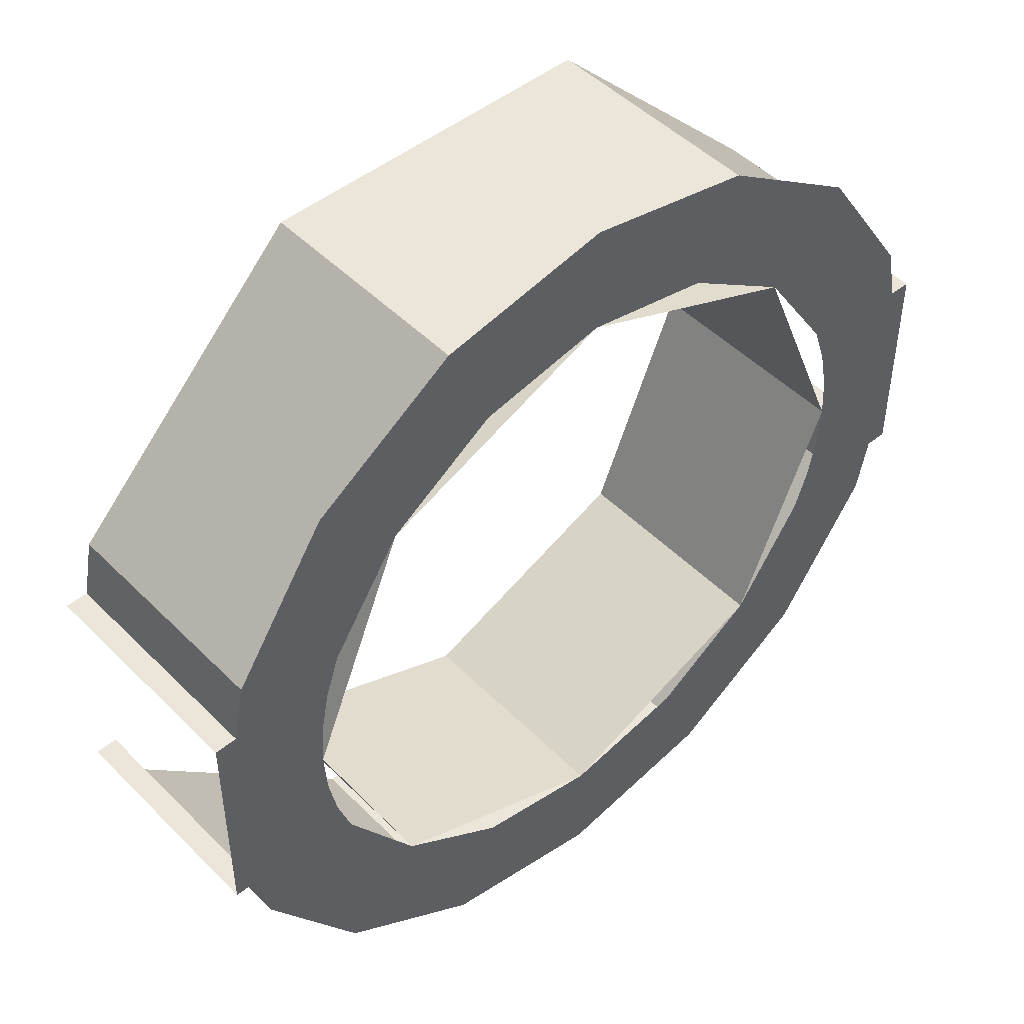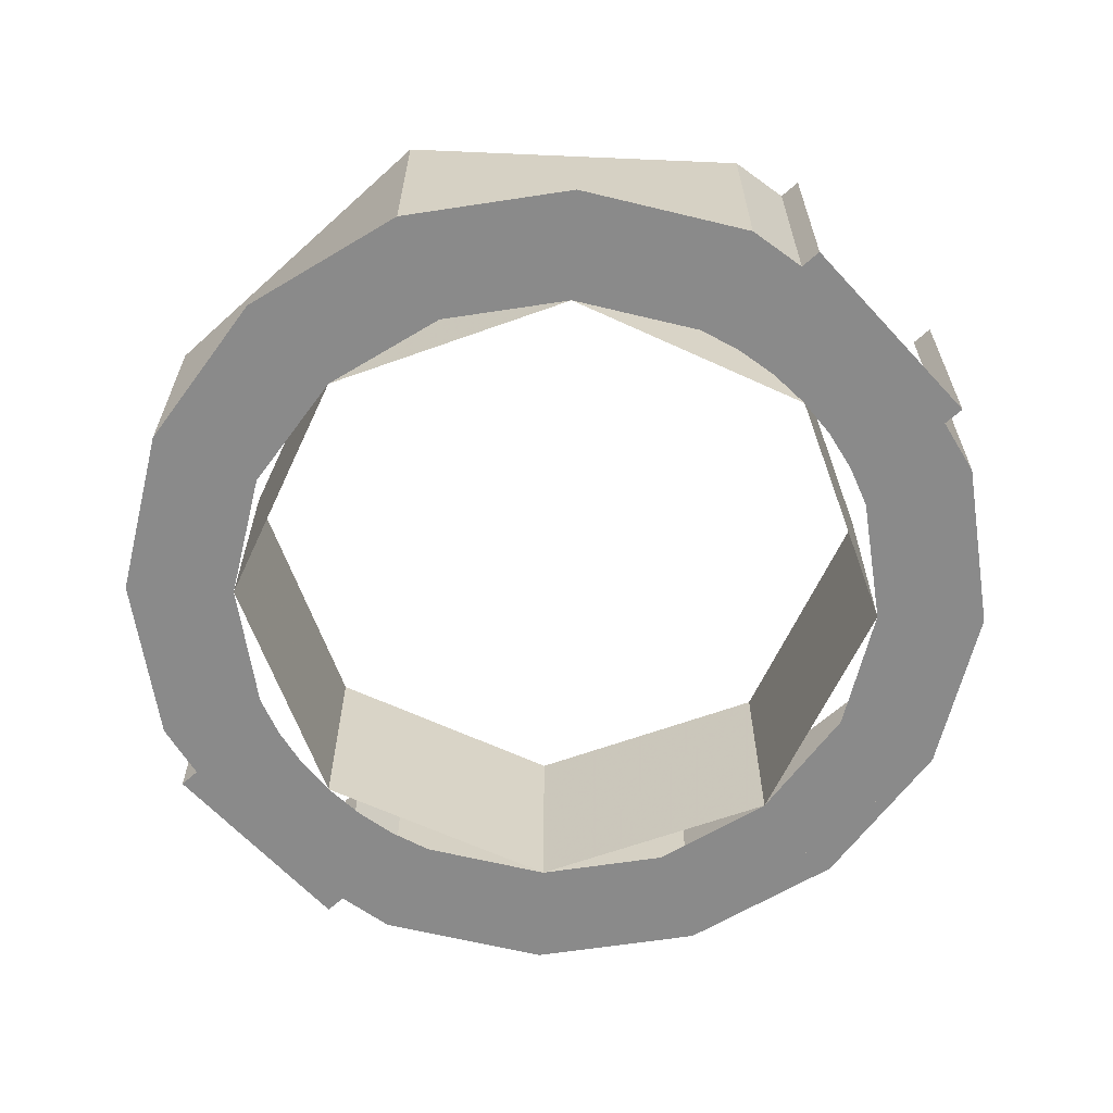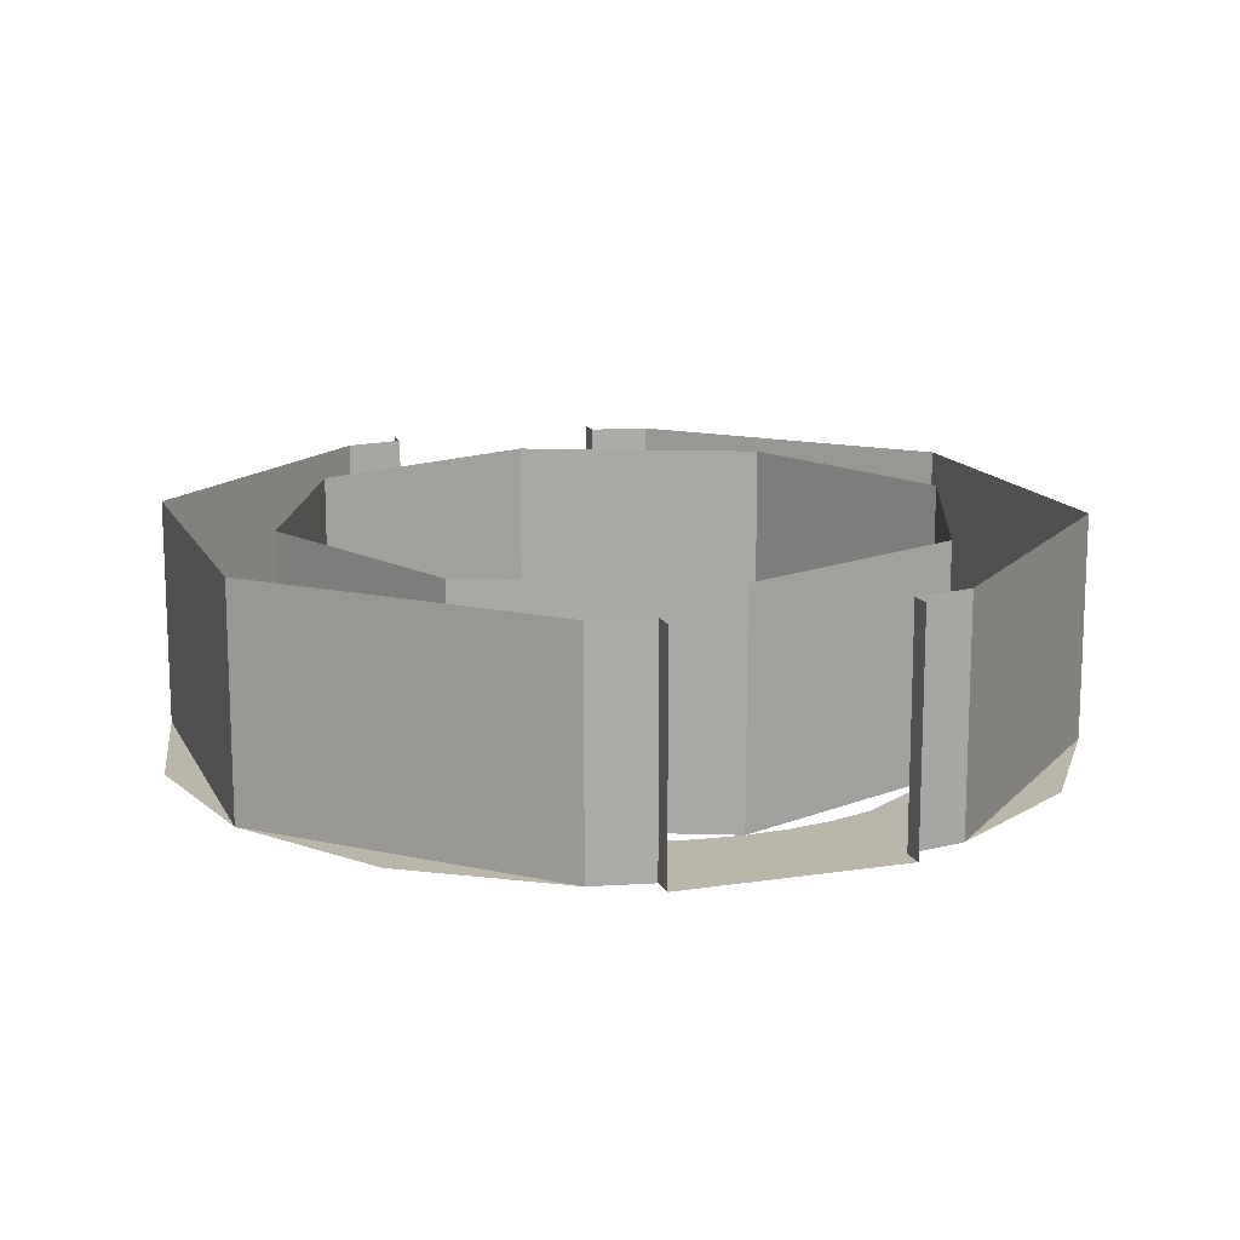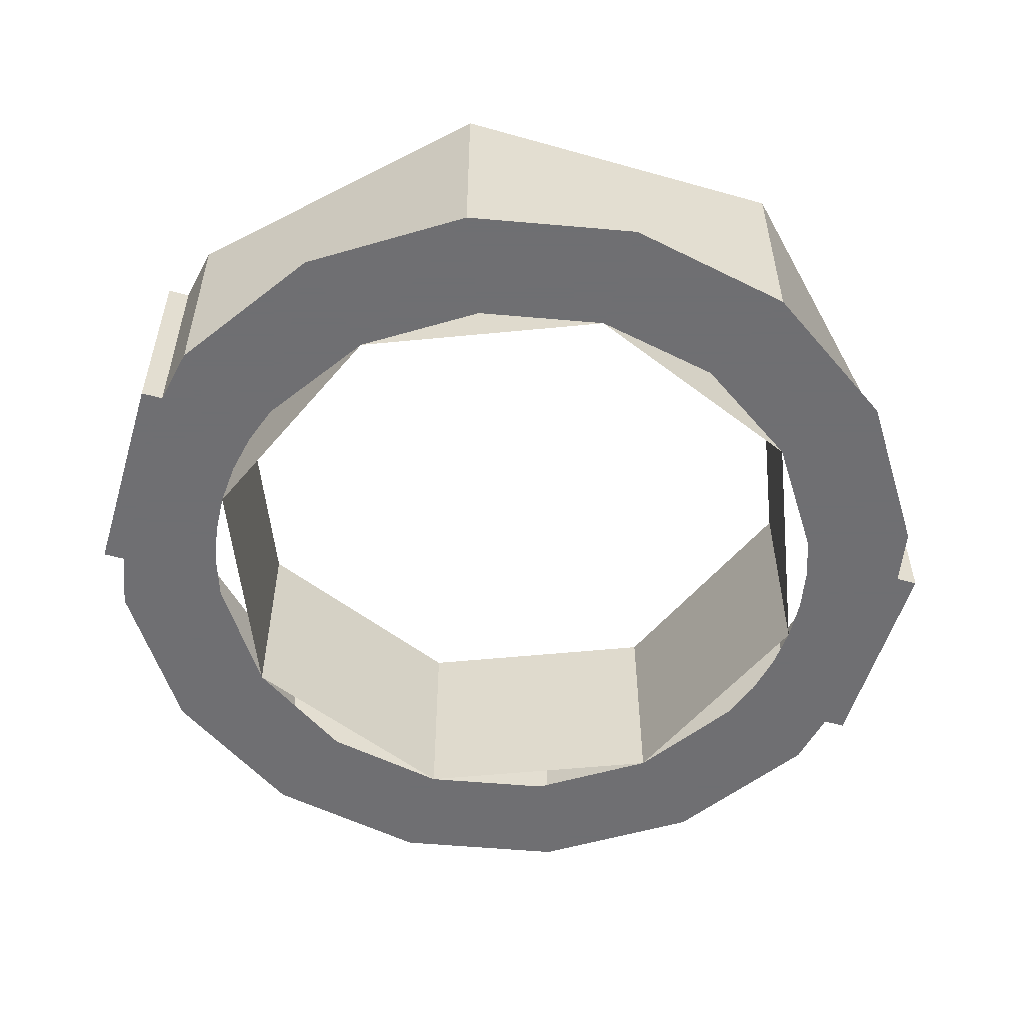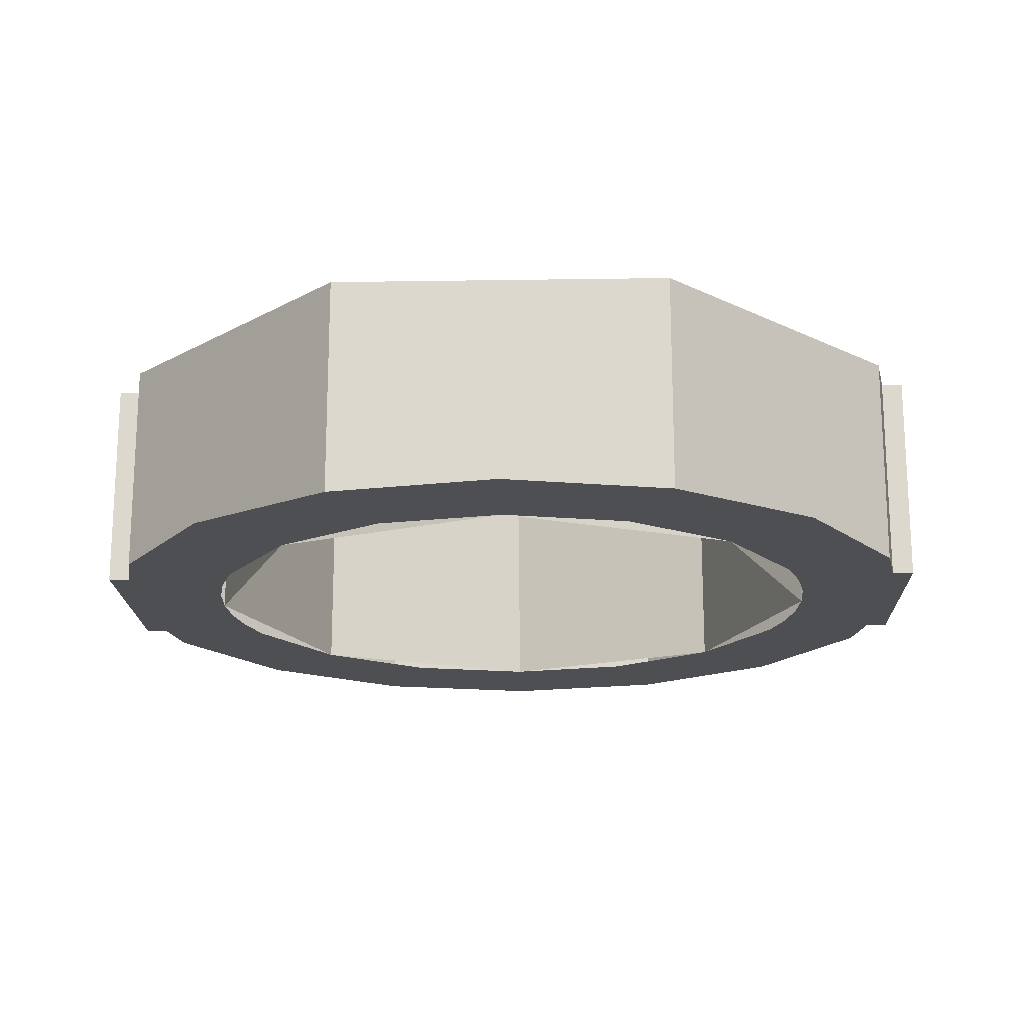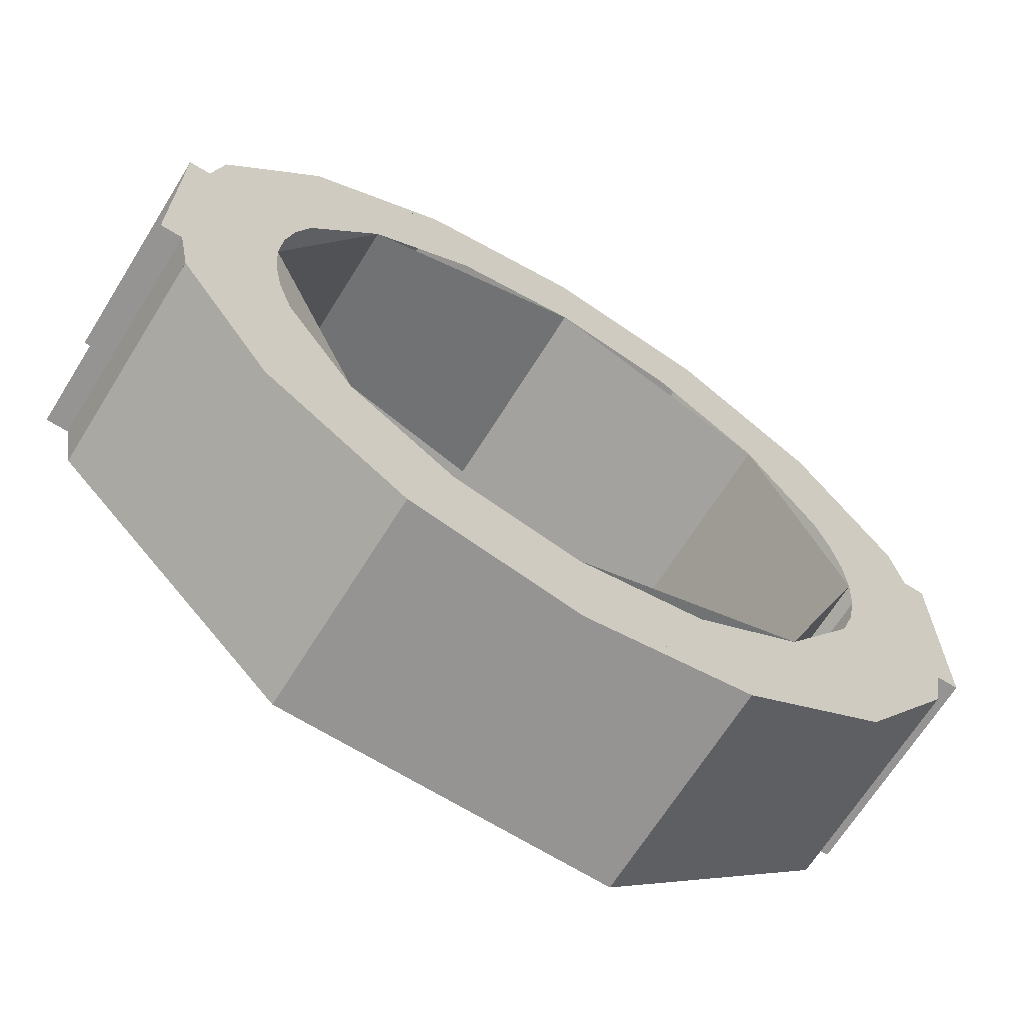
<metadata>
{"format":"obj","ext":"obj","renderer":"f3d","projection":"perspective","resolution":1024,"background":"white","views":[{"elev":48.0,"azim":-42.0,"up":"+Z"},{"elev":-63.5,"azim":42.5,"up":"+Y"},{"elev":14.1,"azim":71.2,"up":"+Y"},{"elev":-54.7,"azim":-16.6,"up":"+Y"},{"elev":-18.0,"azim":1.7,"up":"+Y"},{"elev":-67.2,"azim":-31.9,"up":"+Z"}]}
</metadata>
<code>
v -0.3696 0 0.1531
v -0.3801 0 0.1
v -0.3801 -0.2 0.1
v -0.3696 -0.2 0.1531
v -0.3801 0 0.1
v -0.4 0 0.1
v -0.4 -0.2 0.1
v -0.3801 -0.2 0.1
v -0.3696 -0.2 -0.1531
v -0.3801 -0.2 -0.1
v -0.3801 0 -0.1
v -0.3696 0 -0.1531
v -0.3801 -0.2 -0.1
v -0.4 -0.2 -0.1
v -0.4 0 -0.1
v -0.3801 0 -0.1
v -0.3 -0.2 0
v -0.3801 -0.2 0.1
v -0.3801 -0.2 -0.1
v -0.3801 -0.2 0.1
v -0.4 -0.2 0.1
v -0.4 -0.2 -0.1
v -0.3801 -0.2 -0.1
v -0.3 -0.2 0.1148
v -0.2772 -0.2 0.1148
v -0.3696 -0.2 0.1531
v -0.3 -0.2 0
v -0.3 -0.2 0.1148
v -0.3696 -0.2 0.1531
v -0.3801 -0.2 0.1
v -0.3696 -0.2 -0.1531
v -0.2772 -0.2 -0.1148
v -0.3 -0.2 -0.1148
v -0.3696 -0.2 -0.1531
v -0.3 -0.2 -0.1148
v -0.3 -0.2 0
v -0.3801 -0.2 -0.1
v -0.3 -0.2 -0.1148
v -0.2974 -0.2 -0.03915
v -0.3 -0.2 0
v -0.3 -0.2 -0.1148
v -0.2898 -0.2 -0.07764
v -0.2974 -0.2 -0.03915
v -0.3 -0.2 -0.1148
v -0.2772 -0.2 -0.1148
v -0.2898 -0.2 -0.07764
v -0.3 -0.2 0.1148
v -0.2974 -0.2 0.03915
v -0.3 -0.2 0
v -0.3 -0.2 0.1148
v -0.2898 -0.2 0.07764
v -0.2974 -0.2 0.03915
v -0.3 -0.2 0.1148
v -0.2772 -0.2 0.1148
v -0.2898 -0.2 0.07764
v 0.3696 0 -0.1531
v 0.3801 0 -0.1
v 0.3801 -0.2 -0.1
v 0.3696 -0.2 -0.1531
v 0.3801 0 -0.1
v 0.4 0 -0.1
v 0.4 -0.2 -0.1
v 0.3801 -0.2 -0.1
v 0.3696 -0.2 0.1531
v 0.3801 -0.2 0.1
v 0.3801 0 0.1
v 0.3696 0 0.1531
v 0.3801 -0.2 0.1
v 0.4 -0.2 0.1
v 0.4 0 0.1
v 0.3801 0 0.1
v 0.3 -0.2 0
v 0.3801 -0.2 -0.1
v 0.3801 -0.2 0.1
v 0.3801 -0.2 -0.1
v 0.4 -0.2 -0.1
v 0.4 -0.2 0.1
v 0.3801 -0.2 0.1
v 0.3 -0.2 -0.1148
v 0.2772 -0.2 -0.1148
v 0.3696 -0.2 -0.1531
v 0.3 -0.2 0
v 0.3 -0.2 -0.1148
v 0.3696 -0.2 -0.1531
v 0.3801 -0.2 -0.1
v 0.3696 -0.2 0.1531
v 0.2772 -0.2 0.1148
v 0.3 -0.2 0.1148
v 0.3696 -0.2 0.1531
v 0.3 -0.2 0.1148
v 0.3 -0.2 0
v 0.3801 -0.2 0.1
v 0.3 -0.2 0.1148
v 0.2974 -0.2 0.03915
v 0.3 -0.2 0
v 0.3 -0.2 0.1148
v 0.2898 -0.2 0.07764
v 0.2974 -0.2 0.03915
v 0.3 -0.2 0.1148
v 0.2772 -0.2 0.1148
v 0.2898 -0.2 0.07764
v 0.3 -0.2 -0.1148
v 0.2974 -0.2 -0.03915
v 0.3 -0.2 0
v 0.3 -0.2 -0.1148
v 0.2898 -0.2 -0.07764
v 0.2974 -0.2 -0.03915
v 0.3 -0.2 -0.1148
v 0.2772 -0.2 -0.1148
v 0.2898 -0.2 -0.07764
v 0.2121 -0.2 -0.2121
v 0.3 -0.2 0
v 0.3 0 0
v 0.2121 0 -0.2121
v 0 -0.2 -0.3
v 0.2121 -0.2 -0.2121
v 0.2121 0 -0.2121
v 0 0 -0.3
v -0.2121 -0.2 -0.2121
v 0 -0.2 -0.3
v 0 0 -0.3
v -0.2121 0 -0.2121
v -0.3 -0.2 0
v -0.2121 -0.2 -0.2121
v -0.2121 0 -0.2121
v -0.3 0 0
v -0.2121 -0.2 0.2121
v -0.3 -0.2 0
v -0.3 0 0
v -0.2121 0 0.2121
v 0 -0.2 0.3
v -0.2121 -0.2 0.2121
v -0.2121 0 0.2121
v 0 0 0.3
v 0.2121 -0.2 0.2121
v 0 -0.2 0.3
v 0 0 0.3
v 0.2121 0 0.2121
v 0.3 -0.2 0
v 0.2121 -0.2 0.2121
v 0.2121 0 0.2121
v 0.3 0 0
v -0.3696 -0.2 -0.1531
v -0.2829 -0.2 -0.2829
v -0.2121 -0.2 -0.2121
v -0.2772 -0.2 -0.1148
v -0.2829 -0.2 -0.2829
v -0.1531 -0.2 -0.3696
v -0.1148 -0.2 -0.2772
v -0.2121 -0.2 -0.2121
v -0.1531 -0.2 -0.3696
v 0 -0.2 -0.4
v 0 -0.2 -0.3
v -0.1148 -0.2 -0.2772
v 0 -0.2 -0.4
v 0.1531 -0.2 -0.3696
v 0.1148 -0.2 -0.2772
v 0 -0.2 -0.3
v 0.1531 -0.2 -0.3696
v 0.2829 -0.2 -0.2829
v 0.2121 -0.2 -0.2121
v 0.1148 -0.2 -0.2772
v 0.2829 -0.2 -0.2829
v 0.3696 -0.2 -0.1531
v 0.2772 -0.2 -0.1148
v 0.2121 -0.2 -0.2121
v 0.3696 -0.2 0.1531
v 0.2829 -0.2 0.2829
v 0.2121 -0.2 0.2121
v 0.2772 -0.2 0.1148
v 0.2829 -0.2 0.2829
v 0.1531 -0.2 0.3696
v 0.1148 -0.2 0.2772
v 0.2121 -0.2 0.2121
v 0.1531 -0.2 0.3696
v 0 -0.2 0.4
v 0 -0.2 0.3
v 0.1148 -0.2 0.2772
v 0 -0.2 0.4
v -0.1531 -0.2 0.3696
v -0.1148 -0.2 0.2772
v 0 -0.2 0.3
v -0.1531 -0.2 0.3696
v -0.2829 -0.2 0.2829
v -0.2121 -0.2 0.2121
v -0.1148 -0.2 0.2772
v -0.2829 -0.2 0.2829
v -0.3696 -0.2 0.1531
v -0.2772 -0.2 0.1148
v -0.2121 -0.2 0.2121
v 0.1531 -0.2 -0.3696
v 0.3696 -0.2 -0.1531
v 0.3696 0 -0.1531
v 0.1531 0 -0.3696
v -0.1531 -0.2 -0.3696
v 0.1531 -0.2 -0.3696
v 0.1531 0 -0.3696
v -0.1531 0 -0.3696
v -0.3696 -0.2 -0.1531
v -0.1531 -0.2 -0.3696
v -0.1531 0 -0.3696
v -0.3696 0 -0.1531
v -0.1531 -0.2 0.3696
v -0.3696 -0.2 0.1531
v -0.3696 0 0.1531
v -0.1531 0 0.3696
v 0.1531 -0.2 0.3696
v -0.1531 -0.2 0.3696
v -0.1531 0 0.3696
v 0.1531 0 0.3696
v 0.3696 -0.2 0.1531
v 0.1531 -0.2 0.3696
v 0.1531 0 0.3696
v 0.3696 0 0.1531
g mesh26680
f 1 2 3
f 3 4 1
f 5 6 7
f 7 8 5
f 9 10 11
f 11 12 9
f 13 14 15
f 15 16 13
f 17 18 19
f 20 21 22
f 22 23 20
f 24 25 26
f 27 28 29
f 29 30 27
f 31 32 33
f 34 35 36
f 36 37 34
g mesh26681
f 38 39 40
f 41 42 43
f 44 45 46
g mesh26683
f 47 49 48
f 50 52 51
f 53 55 54
g mesh26686
f 56 57 58
f 58 59 56
f 60 61 62
f 62 63 60
f 64 65 66
f 66 67 64
f 68 69 70
f 70 71 68
f 72 73 74
f 75 76 77
f 77 78 75
f 79 80 81
f 82 83 84
f 84 85 82
f 86 87 88
f 89 90 91
f 91 92 89
g mesh26687
f 93 94 95
f 96 97 98
f 99 100 101
g mesh26689
f 102 104 103
f 105 107 106
f 108 110 109
g mesh26694
f 111 112 113
f 113 114 111
f 115 116 117
f 117 118 115
f 119 120 121
f 121 122 119
f 123 124 125
f 125 126 123
f 127 128 129
f 129 130 127
f 131 132 133
f 133 134 131
f 135 136 137
f 137 138 135
f 139 140 141
f 141 142 139
g mesh26697
f 143 144 145
f 145 146 143
f 147 148 149
f 149 150 147
f 151 152 153
f 153 154 151
f 155 156 157
f 157 158 155
f 159 160 161
f 161 162 159
f 163 164 165
f 165 166 163
g mesh26699
f 167 168 169
f 169 170 167
f 171 172 173
f 173 174 171
f 175 176 177
f 177 178 175
f 179 180 181
f 181 182 179
f 183 184 185
f 185 186 183
f 187 188 189
f 189 190 187
g mesh26704
f 191 193 192
f 193 191 194
f 195 197 196
f 197 195 198
f 199 201 200
f 201 199 202
g mesh26710
f 203 205 204
f 205 203 206
f 207 209 208
f 209 207 210
f 211 213 212
f 213 211 214

</code>
